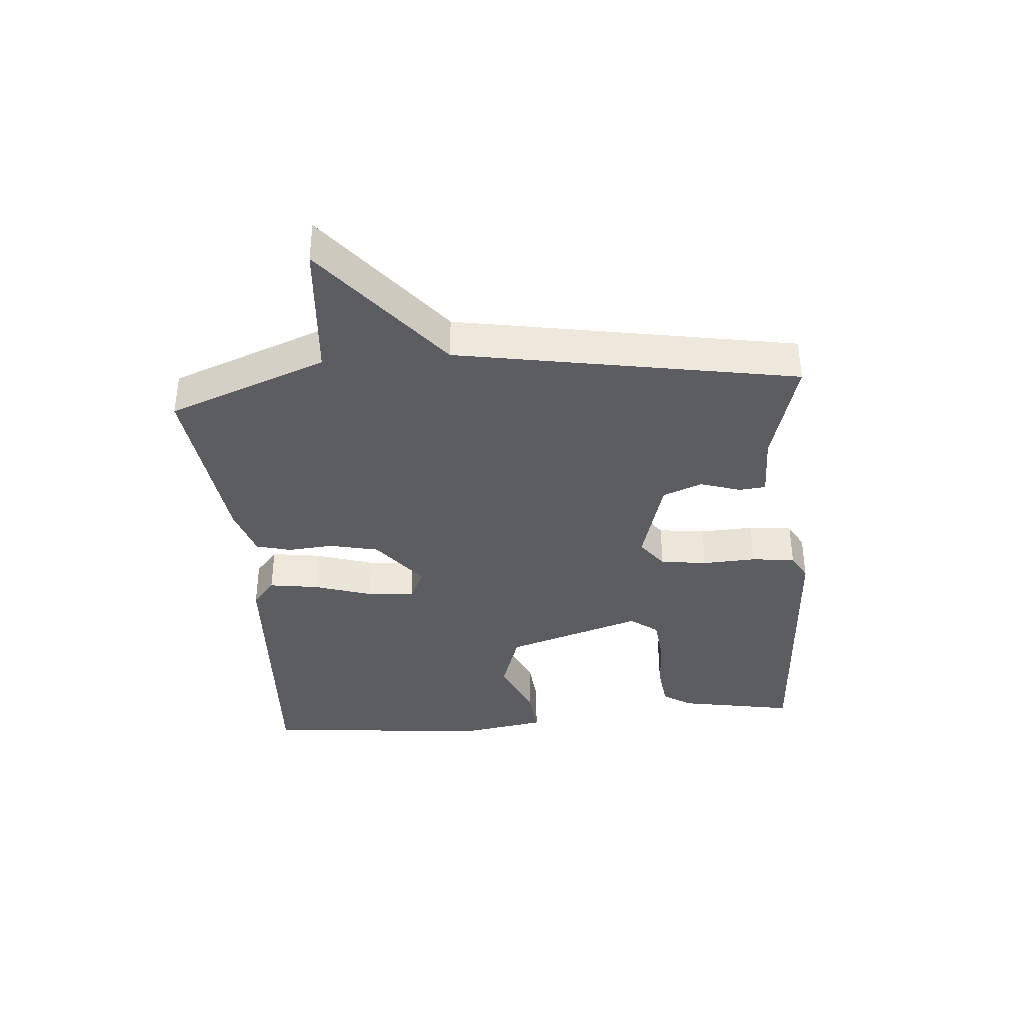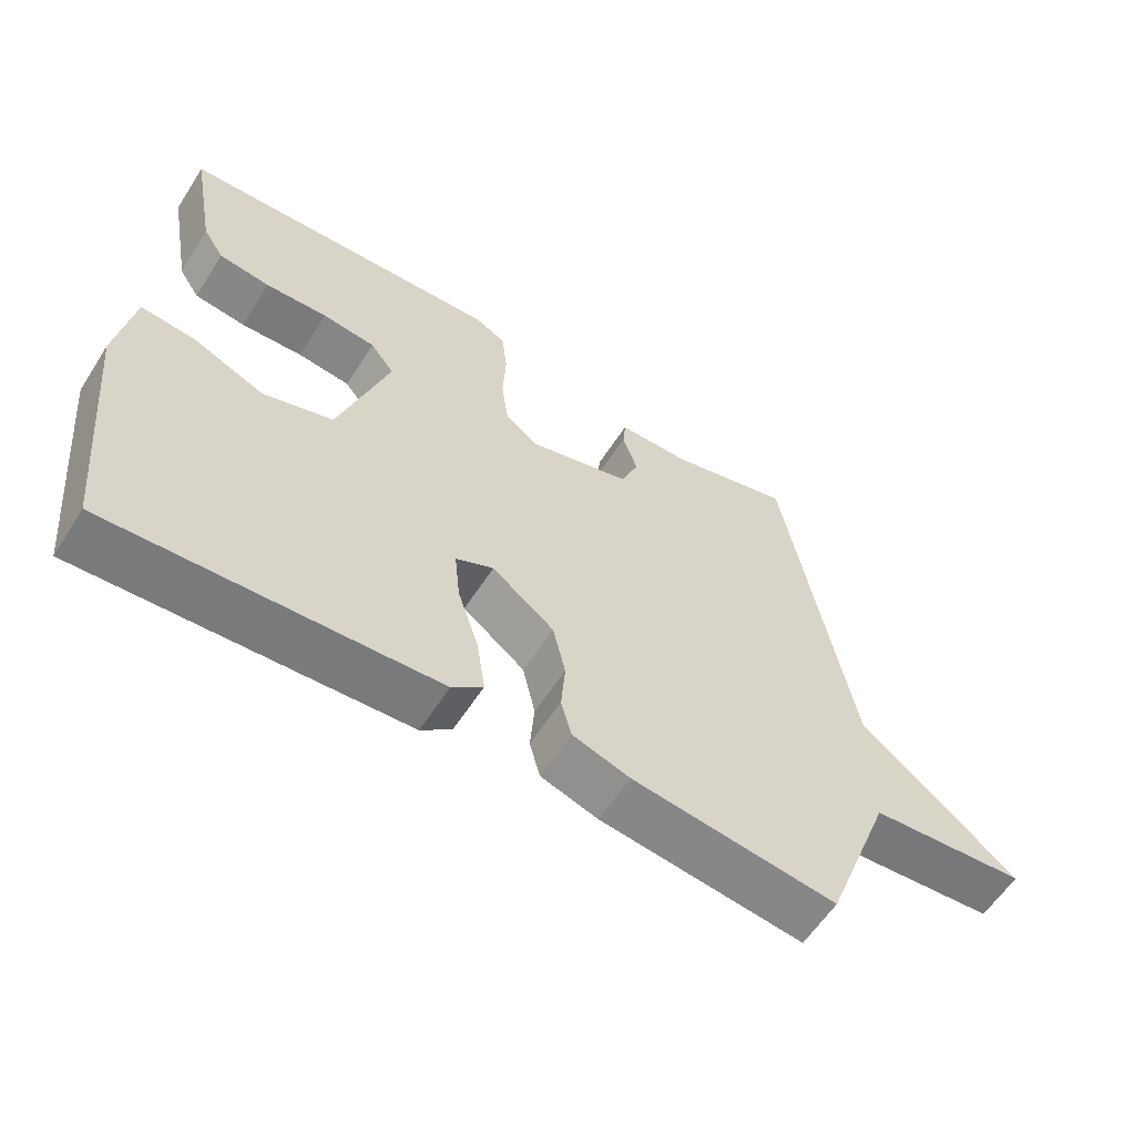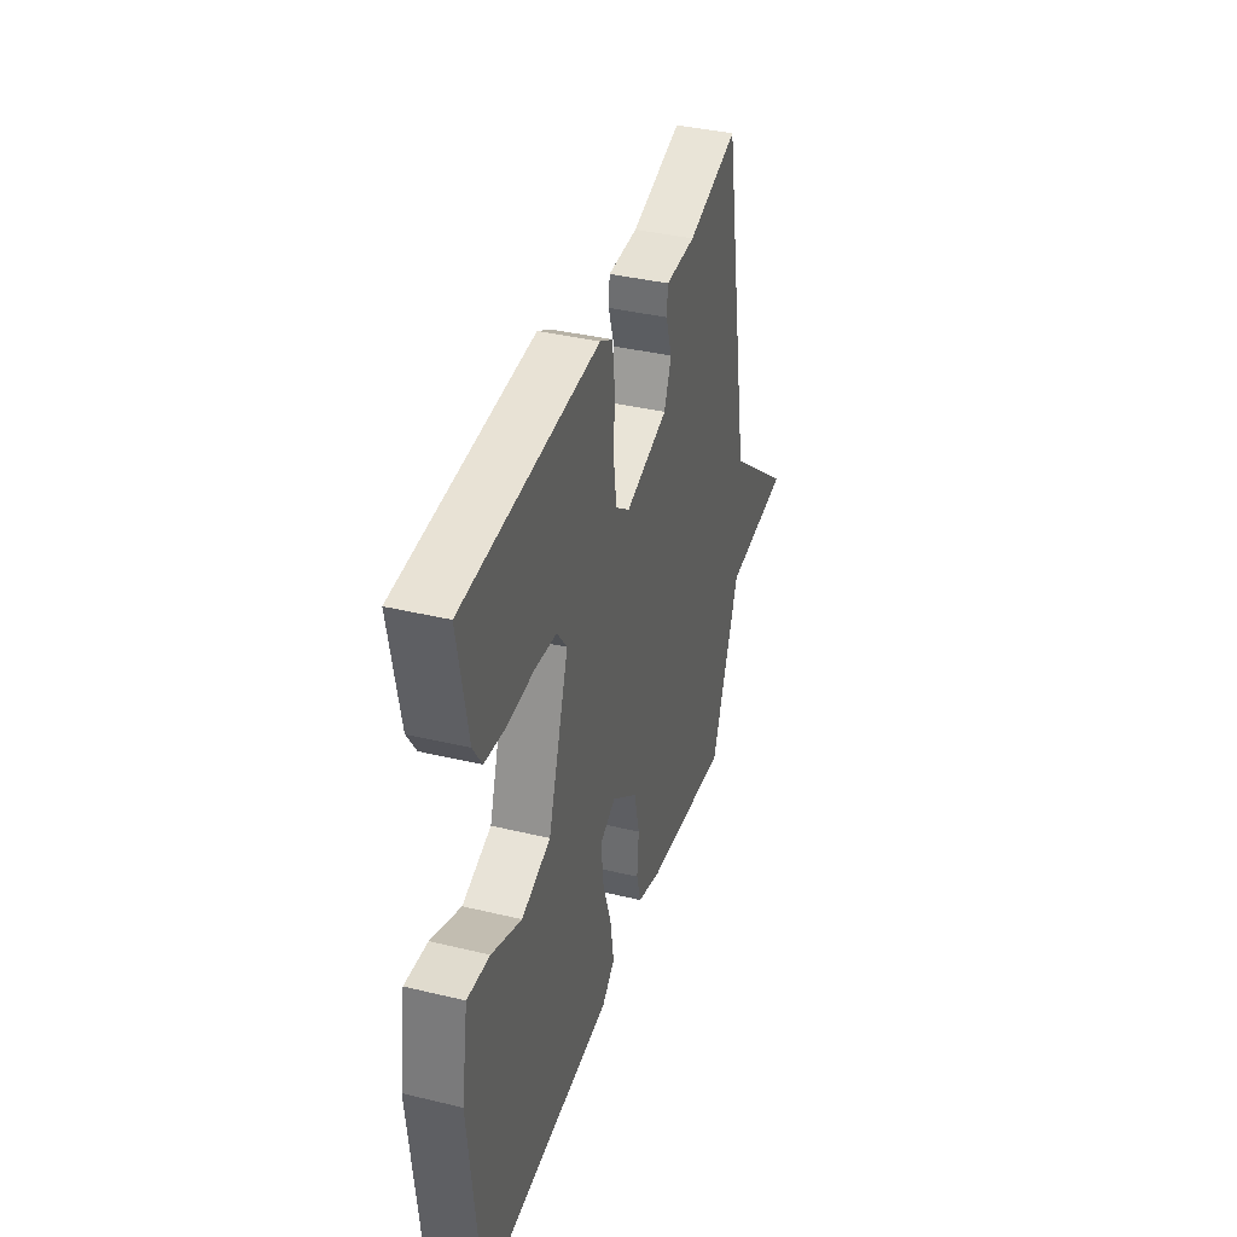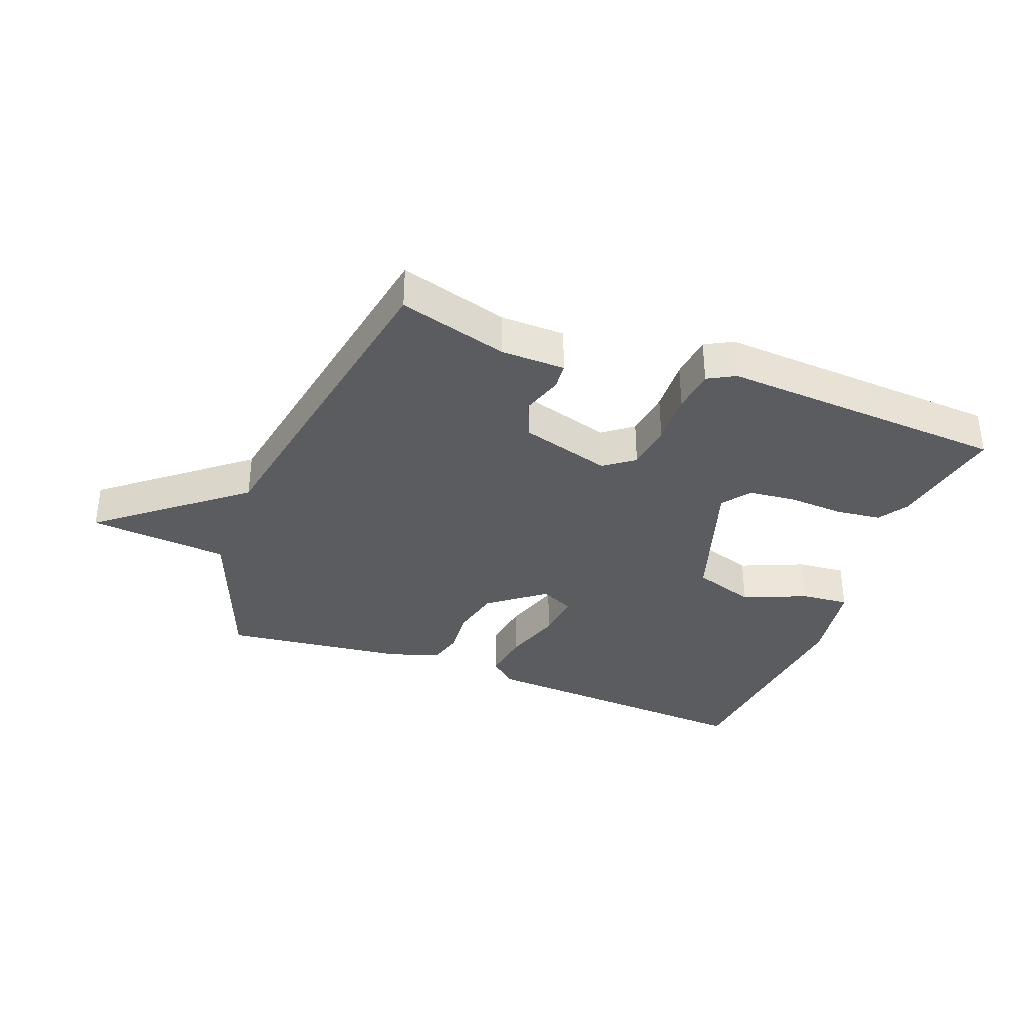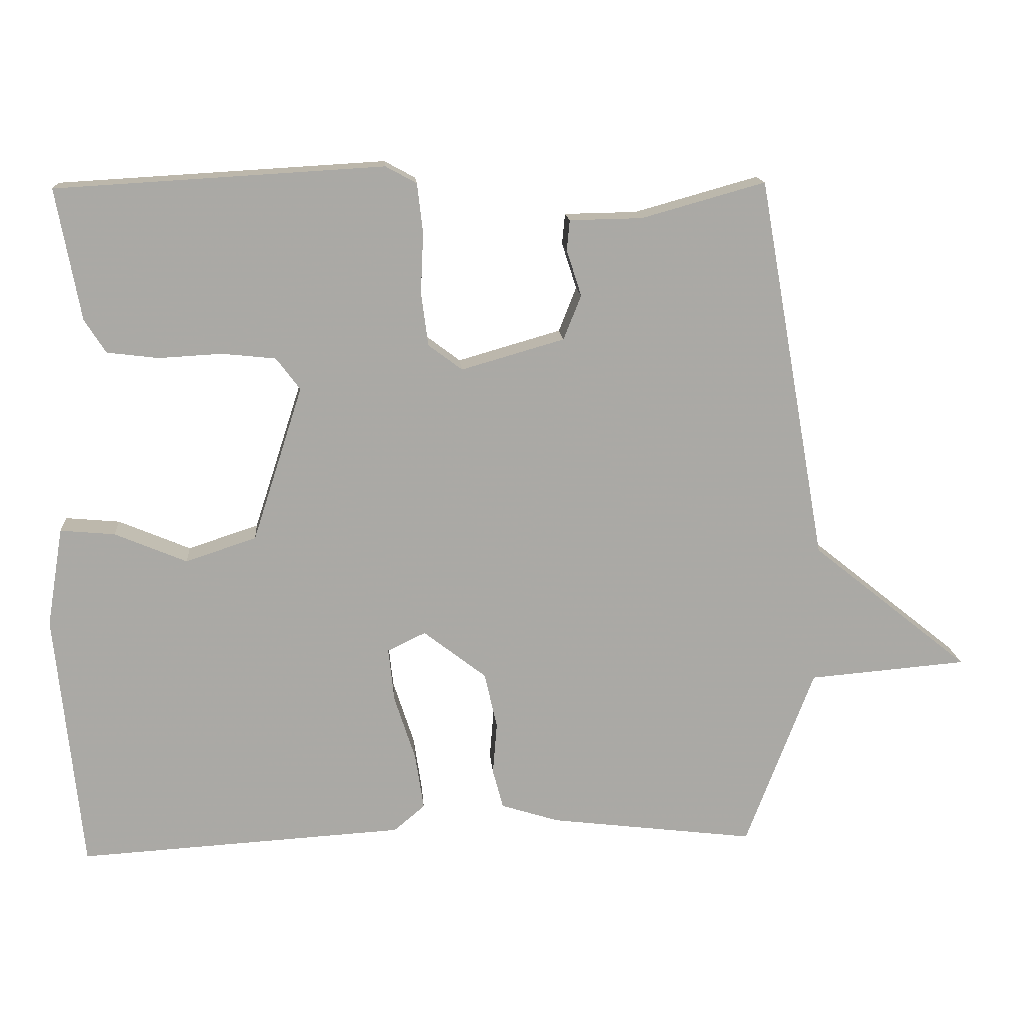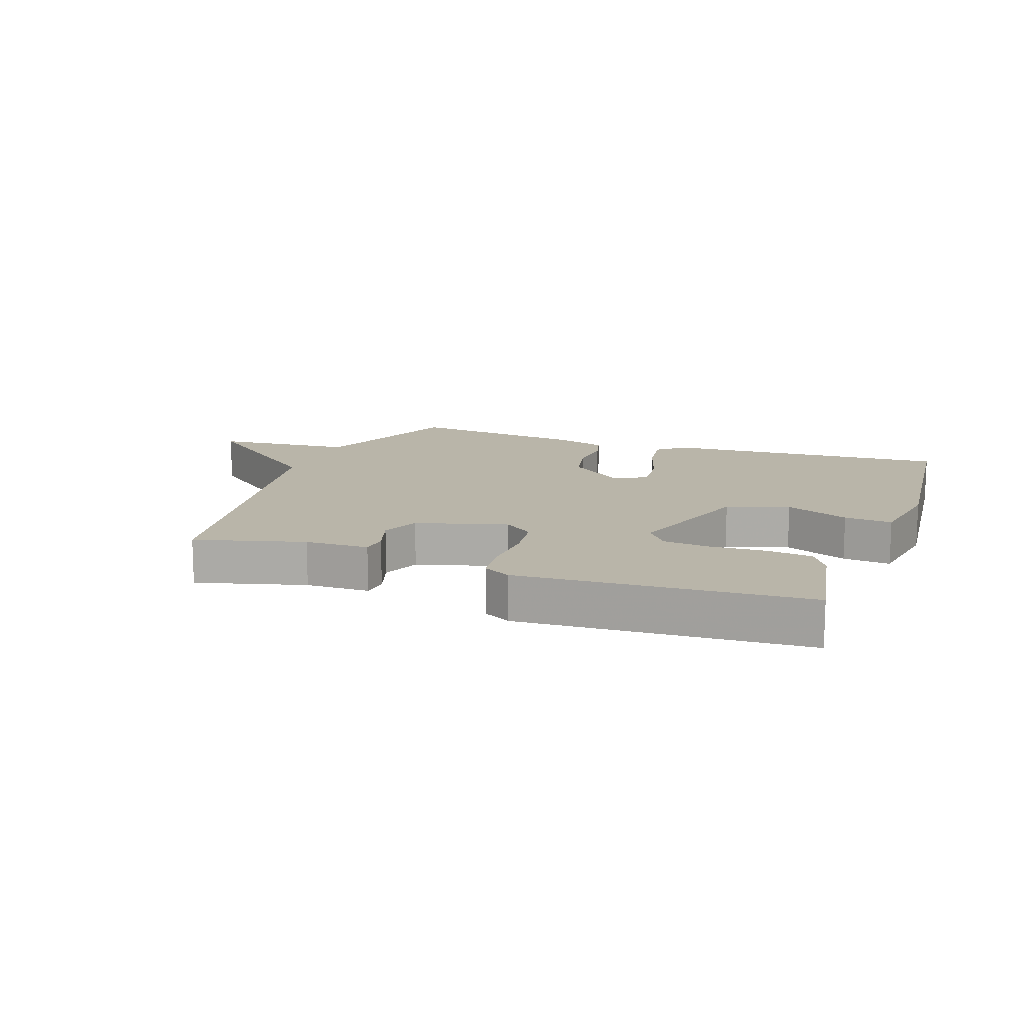
<metadata>
{"format":"obj","ext":"obj","renderer":"f3d","projection":"perspective","resolution":1024,"background":"white","views":[{"elev":-37.2,"azim":-85.2,"up":"+Y"},{"elev":-59.6,"azim":147.5,"up":"+Z"},{"elev":38.0,"azim":107.0,"up":"+Z"},{"elev":-35.3,"azim":-20.8,"up":"+Y"},{"elev":14.9,"azim":175.7,"up":"+Z"},{"elev":13.4,"azim":20.0,"up":"+Y"}]}
</metadata>
<code>
v 0.5 0.07 -0.5
v 0.038 0.07 -0.472
v -0.006 0.07 -0.435
v 0.006 0.07 -0.355
v 0.036 0.07 -0.262
v 0.044 0.07 -0.186
v -0.01 0.07 -0.16
v -0.099 0.07 -0.229
v -0.117 0.07 -0.308
v -0.111 0.07 -0.382
v -0.126 0.07 -0.438
v -0.208 0.07 -0.464
v -0.5 0.07 -0.5
v -0.597 0.07 -0.245
v -0.822 0.07 -0.226
v -0.597 0.07 -0.045
v -0.5 0.07 0.5
v -0.325 0.07 0.451
v -0.222 0.07 0.449
v -0.218 0.07 0.406
v -0.239 0.07 0.341
v -0.214 0.07 0.278
v -0.068 0.07 0.236
v -0.02 0.07 0.272
v -0.01 0.07 0.347
v -0.014 0.07 0.433
v -0.006 0.07 0.503
v 0.038 0.07 0.527
v 0.5 0.07 0.5
v 0.466 0.07 0.315
v 0.436 0.07 0.268
v 0.363 0.07 0.259
v 0.274 0.07 0.264
v 0.198 0.07 0.256
v 0.164 0.07 0.211
v 0.235 0.07 -0.009
v 0.335 0.07 -0.042
v 0.437 0.07 0.001
v 0.514 0.07 0.008
v 0.537 0.07 -0.132
v 0.5 0 -0.5
v 0.038 0 -0.472
v -0.006 0 -0.435
v 0.006 0 -0.355
v 0.036 0 -0.262
v 0.044 0 -0.186
v -0.01 0 -0.16
v -0.099 0 -0.229
v -0.117 0 -0.308
v -0.111 0 -0.382
v -0.126 0 -0.438
v -0.208 0 -0.464
v -0.5 0 -0.5
v -0.597 0 -0.245
v -0.822 0 -0.226
v -0.597 0 -0.045
v -0.5 0 0.5
v -0.325 0 0.451
v -0.222 0 0.449
v -0.218 0 0.406
v -0.239 0 0.341
v -0.214 0 0.278
v -0.068 0 0.236
v -0.02 0 0.272
v -0.01 0 0.347
v -0.014 0 0.433
v -0.006 0 0.503
v 0.038 0 0.527
v 0.5 0 0.5
v 0.466 0 0.315
v 0.436 0 0.268
v 0.363 0 0.259
v 0.274 0 0.264
v 0.198 0 0.256
v 0.164 0 0.211
v 0.235 0 -0.009
v 0.335 0 -0.042
v 0.437 0 0.001
v 0.514 0 0.008
v 0.537 0 -0.132
f 3 4 5
f 2 3 5
f 1 2 5
f 40 1 5
f 39 40 5
f 38 39 5
f 37 38 5
f 36 37 5 6
f 35 36 6 7
f 31 32 33
f 30 31 33
f 29 30 33
f 28 29 33
f 27 28 33
f 26 27 33
f 25 26 33
f 24 25 33 34
f 23 24 34 35
f 18 19 20 21
f 18 21 22
f 17 18 22
f 16 17 22
f 14 15 16
f 14 16 22
f 13 14 22
f 12 13 22
f 11 12 22
f 10 11 22
f 9 10 22
f 8 9 22 23
f 7 8 23 35
f 45 44 43
f 45 43 42
f 45 42 41
f 45 41 80
f 45 80 79
f 45 79 78
f 45 78 77
f 46 45 77 76
f 47 46 76 75
f 73 72 71
f 73 71 70
f 73 70 69
f 73 69 68
f 73 68 67
f 73 67 66
f 73 66 65
f 74 73 65 64
f 75 74 64 63
f 61 60 59 58
f 62 61 58
f 62 58 57
f 62 57 56
f 56 55 54
f 62 56 54
f 62 54 53
f 62 53 52
f 62 52 51
f 62 51 50
f 62 50 49
f 63 62 49 48
f 75 63 48 47
f 1 41 42 2
f 2 42 43 3
f 3 43 44 4
f 4 44 45 5
f 5 45 46 6
f 6 46 47 7
f 7 47 48 8
f 8 48 49 9
f 9 49 50 10
f 10 50 51 11
f 11 51 52 12
f 12 52 53 13
f 13 53 54 14
f 14 54 55 15
f 15 55 56 16
f 16 56 57 17
f 17 57 58 18
f 18 58 59 19
f 19 59 60 20
f 20 60 61 21
f 21 61 62 22
f 22 62 63 23
f 23 63 64 24
f 24 64 65 25
f 25 65 66 26
f 26 66 67 27
f 27 67 68 28
f 28 68 69 29
f 29 69 70 30
f 30 70 71 31
f 31 71 72 32
f 32 72 73 33
f 33 73 74 34
f 34 74 75 35
f 35 75 76 36
f 36 76 77 37
f 37 77 78 38
f 38 78 79 39
f 39 79 80 40
f 40 80 41 1

</code>
